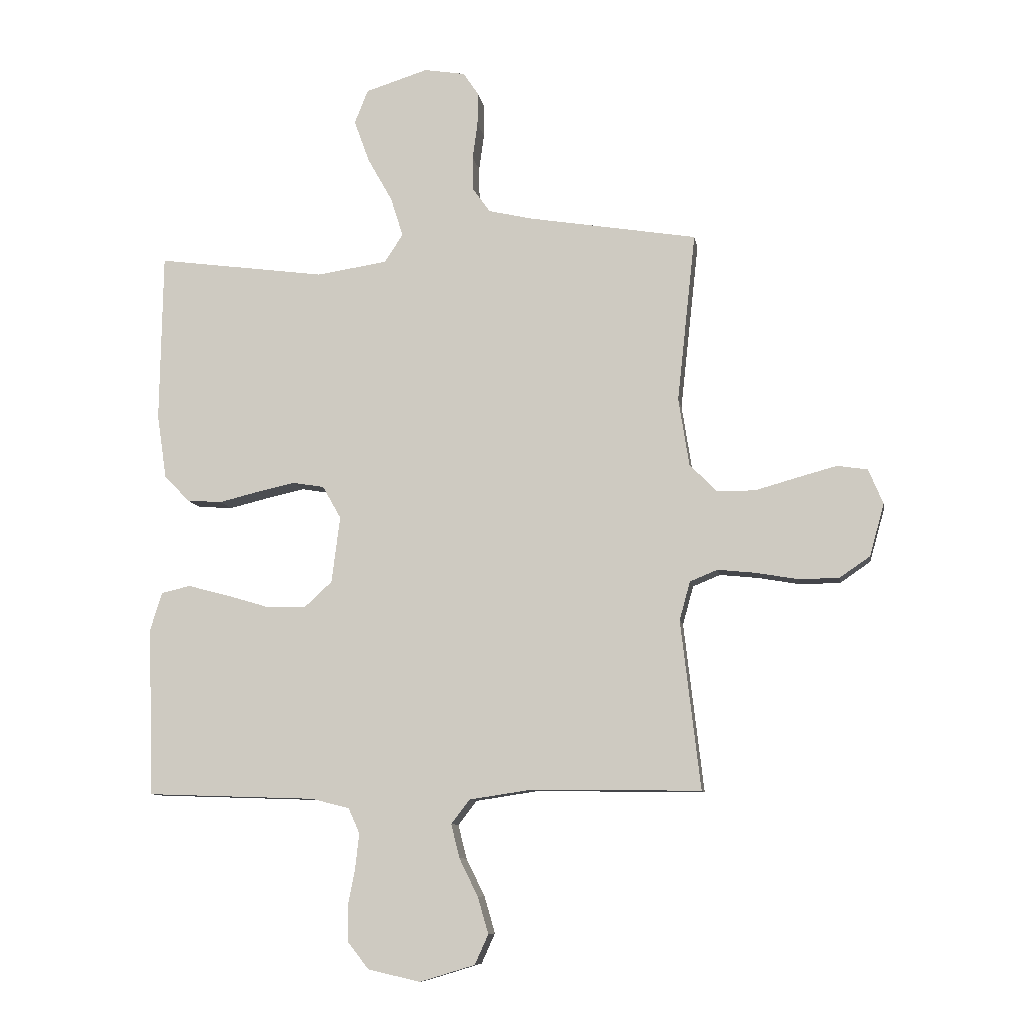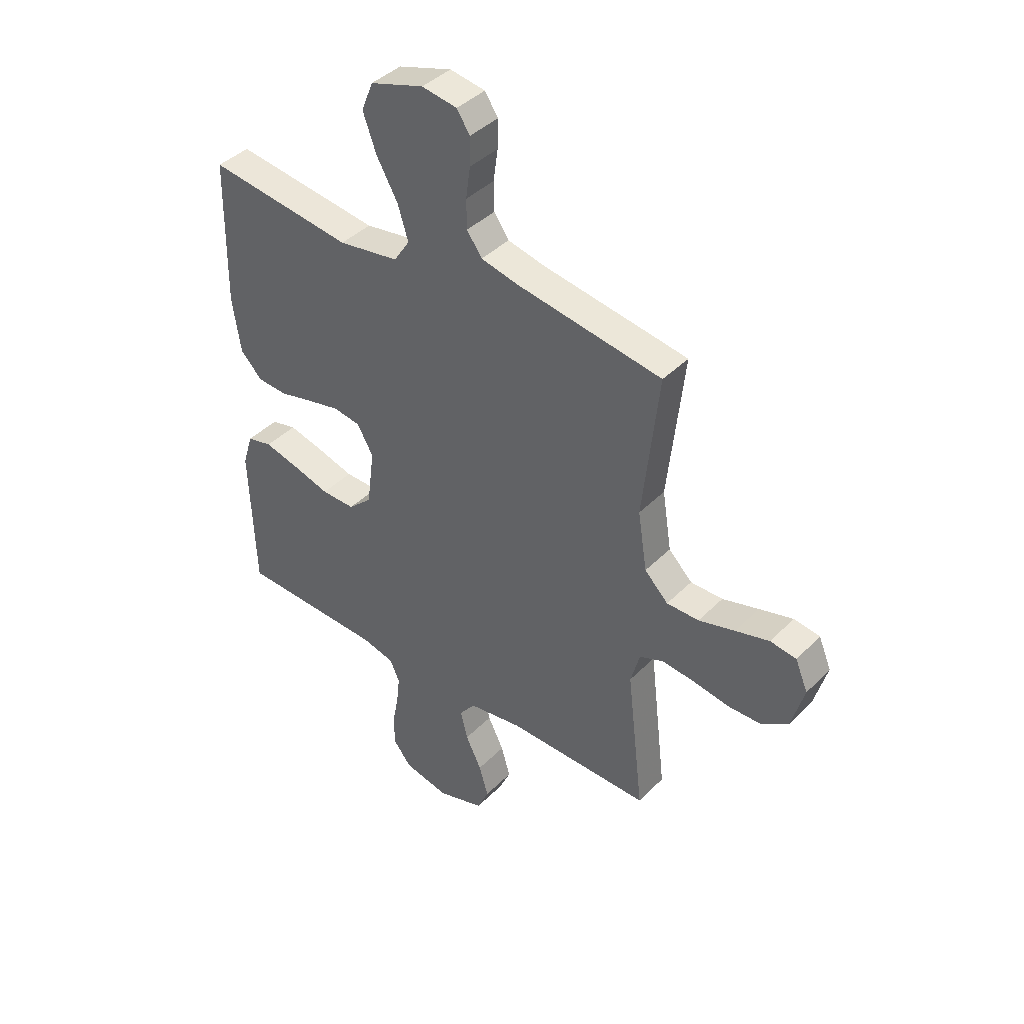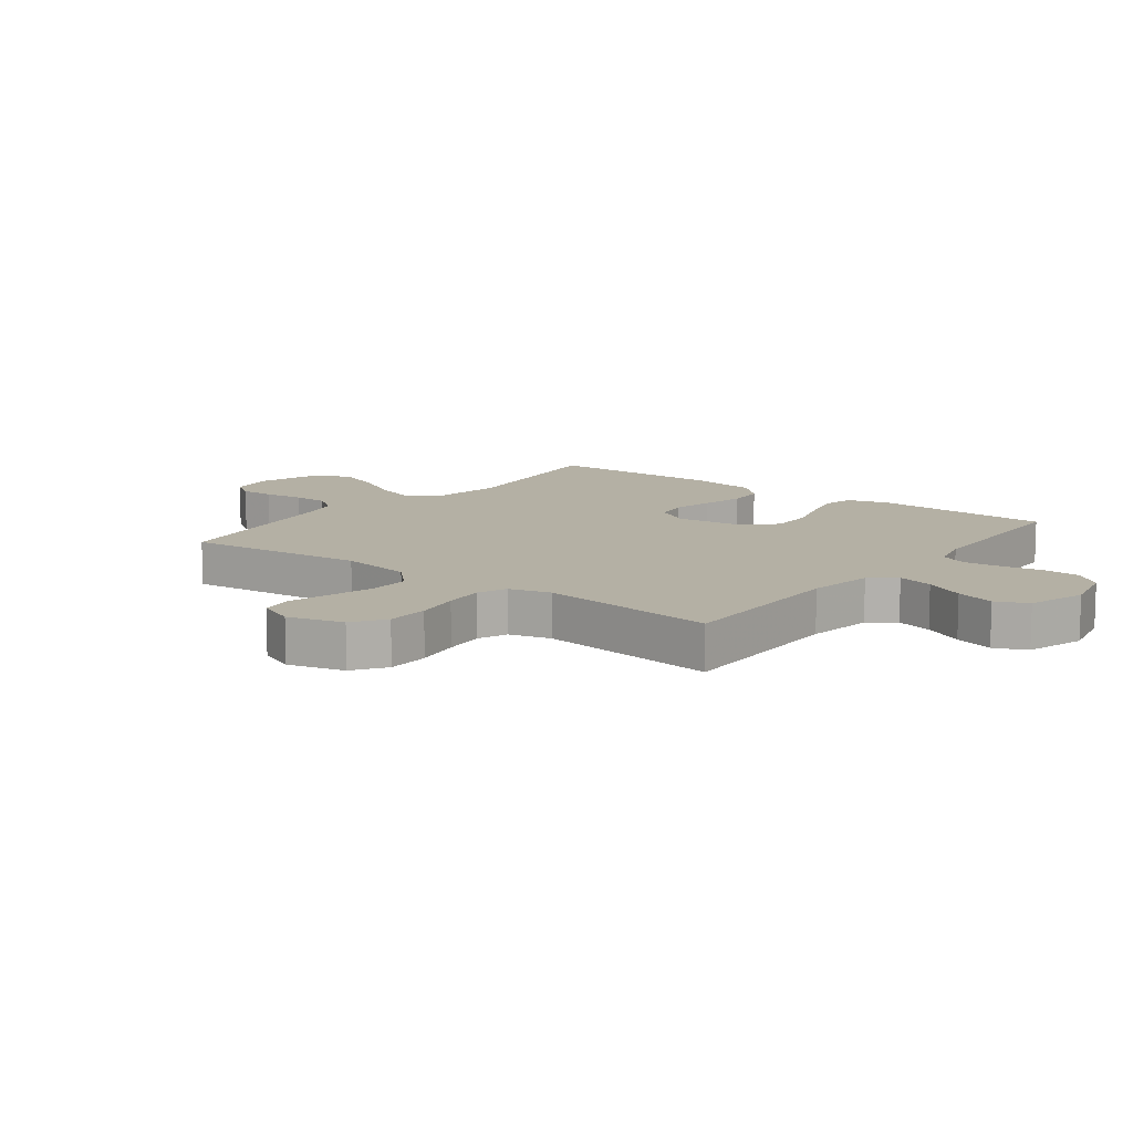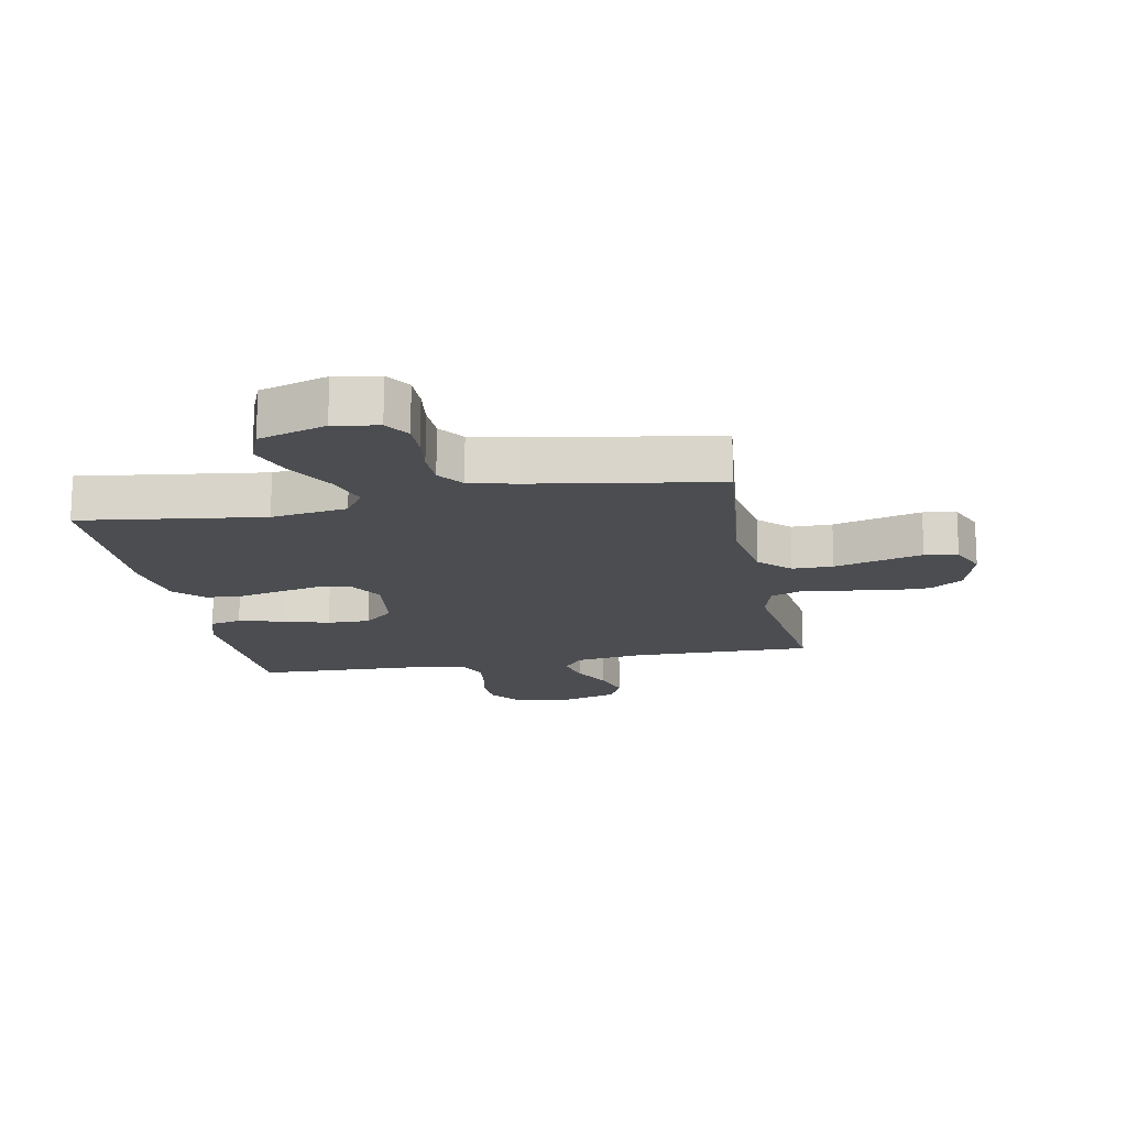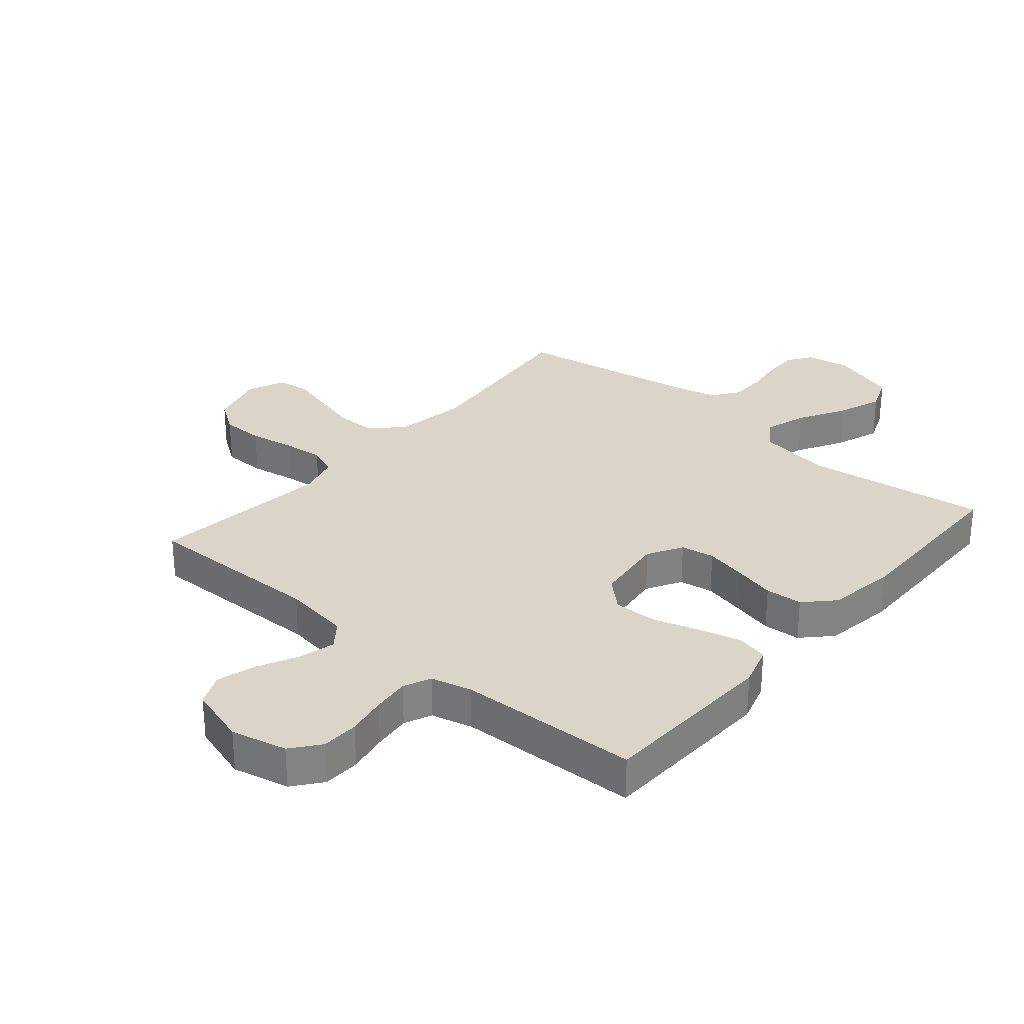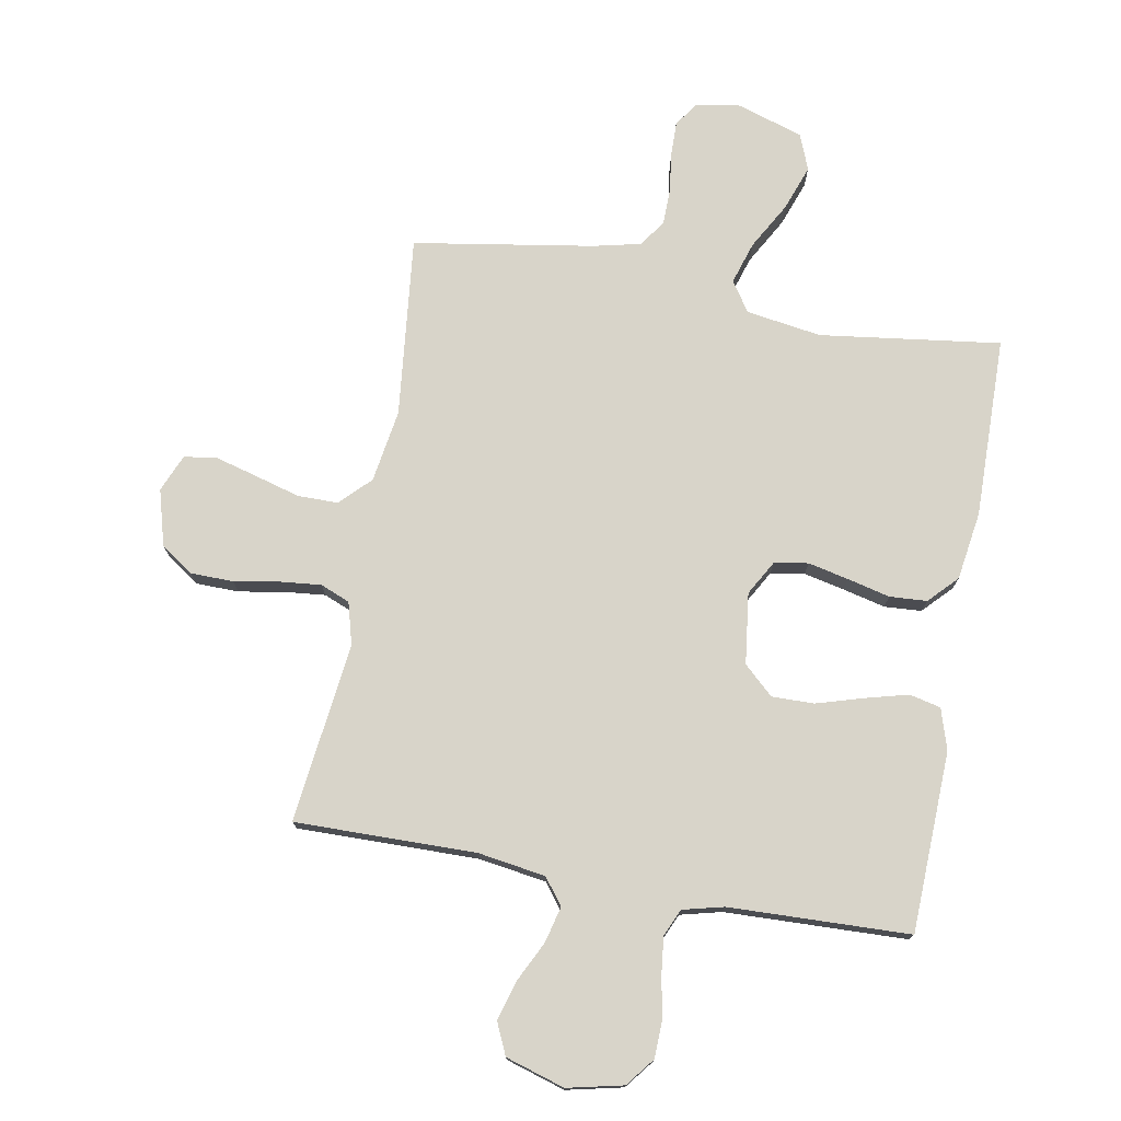
<metadata>
{"format":"obj","ext":"obj","renderer":"f3d","projection":"perspective","resolution":1024,"background":"white","views":[{"elev":-9.2,"azim":9.2,"up":"+Z"},{"elev":40.8,"azim":39.6,"up":"+Z"},{"elev":11.4,"azim":127.5,"up":"+Y"},{"elev":-15.9,"azim":10.9,"up":"+Y"},{"elev":29.4,"azim":-139.5,"up":"+Y"},{"elev":75.5,"azim":-169.7,"up":"+Y"}]}
</metadata>
<code>
v 0.5 0.07 -0.5
v 0.2 0.07 -0.496
v 0.088 0.07 -0.513
v 0.055 0.07 -0.556
v 0.07 0.07 -0.616
v 0.103 0.07 -0.683
v 0.122 0.07 -0.748
v 0.098 0.07 -0.801
v 0 0.07 -0.831
v -0.093 0.07 -0.81
v -0.13 0.07 -0.763
v -0.132 0.07 -0.701
v -0.119 0.07 -0.634
v -0.112 0.07 -0.572
v -0.132 0.07 -0.527
v -0.2 0.07 -0.51
v -0.5 0.07 -0.5
v -0.51 0.07 -0.2
v -0.489 0.07 -0.132
v -0.437 0.07 -0.12
v -0.365 0.07 -0.139
v -0.288 0.07 -0.162
v -0.218 0.07 -0.163
v -0.169 0.07 -0.118
v -0.154 0.07 0
v -0.187 0.07 0.058
v -0.243 0.07 0.067
v -0.311 0.07 0.052
v -0.381 0.07 0.035
v -0.443 0.07 0.039
v -0.488 0.07 0.086
v -0.505 0.07 0.2
v -0.5 0.07 0.5
v -0.2 0.07 0.46
v -0.075 0.07 0.479
v -0.042 0.07 0.529
v -0.064 0.07 0.599
v -0.108 0.07 0.677
v -0.135 0.07 0.752
v -0.111 0.07 0.812
v 0 0.07 0.847
v 0.073 0.07 0.835
v 0.1 0.07 0.794
v 0.099 0.07 0.736
v 0.09 0.07 0.671
v 0.091 0.07 0.611
v 0.122 0.07 0.567
v 0.2 0.07 0.549
v 0.5 0.07 0.5
v 0.467 0.07 0.2
v 0.486 0.07 0.079
v 0.535 0.07 0.03
v 0.602 0.07 0.03
v 0.677 0.07 0.051
v 0.747 0.07 0.07
v 0.801 0.07 0.062
v 0.827 0.07 0
v 0.801 0.07 -0.093
v 0.747 0.07 -0.13
v 0.676 0.07 -0.131
v 0.601 0.07 -0.118
v 0.533 0.07 -0.111
v 0.484 0.07 -0.131
v 0.465 0.07 -0.2
v 0.5 0 -0.5
v 0.2 0 -0.496
v 0.088 0 -0.513
v 0.055 0 -0.556
v 0.07 0 -0.616
v 0.103 0 -0.683
v 0.122 0 -0.748
v 0.098 0 -0.801
v 0 0 -0.831
v -0.093 0 -0.81
v -0.13 0 -0.763
v -0.132 0 -0.701
v -0.119 0 -0.634
v -0.112 0 -0.572
v -0.132 0 -0.527
v -0.2 0 -0.51
v -0.5 0 -0.5
v -0.51 0 -0.2
v -0.489 0 -0.132
v -0.437 0 -0.12
v -0.365 0 -0.139
v -0.288 0 -0.162
v -0.218 0 -0.163
v -0.169 0 -0.118
v -0.154 0 0
v -0.187 0 0.058
v -0.243 0 0.067
v -0.311 0 0.052
v -0.381 0 0.035
v -0.443 0 0.039
v -0.488 0 0.086
v -0.505 0 0.2
v -0.5 0 0.5
v -0.2 0 0.46
v -0.075 0 0.479
v -0.042 0 0.529
v -0.064 0 0.599
v -0.108 0 0.677
v -0.135 0 0.752
v -0.111 0 0.812
v 0 0 0.847
v 0.073 0 0.835
v 0.1 0 0.794
v 0.099 0 0.736
v 0.09 0 0.671
v 0.091 0 0.611
v 0.122 0 0.567
v 0.2 0 0.549
v 0.5 0 0.5
v 0.467 0 0.2
v 0.486 0 0.079
v 0.535 0 0.03
v 0.602 0 0.03
v 0.677 0 0.051
v 0.747 0 0.07
v 0.801 0 0.062
v 0.827 0 0
v 0.801 0 -0.093
v 0.747 0 -0.13
v 0.676 0 -0.131
v 0.601 0 -0.118
v 0.533 0 -0.111
v 0.484 0 -0.131
v 0.465 0 -0.2
f 58 59 60 61
f 58 61 62
f 57 58 62
f 56 57 62
f 53 54 55 56
f 53 56 62 63
f 48 49 50
f 47 48 50 51
f 42 43 44 45
f 42 45 46
f 41 42 46
f 40 41 46
f 37 38 39 40
f 36 37 40 46
f 35 36 46 47
f 31 32 33 34
f 31 34 35
f 28 29 30 31
f 27 28 31 35
f 26 27 35 47
f 19 20 21 22
f 17 18 19 22
f 16 17 22 23
f 15 16 23 24
f 10 11 12 13
f 10 13 14
f 9 10 14
f 8 9 14
f 5 6 7 8
f 4 5 8 14
f 3 4 14 15
f 64 1 2
f 63 64 2 3
f 52 53 63 3
f 25 26 47 51
f 24 25 51 52
f 3 15 24 52
f 125 124 123 122
f 126 125 122
f 126 122 121
f 126 121 120
f 120 119 118 117
f 127 126 120 117
f 114 113 112
f 115 114 112 111
f 109 108 107 106
f 110 109 106
f 110 106 105
f 110 105 104
f 104 103 102 101
f 110 104 101 100
f 111 110 100 99
f 98 97 96 95
f 99 98 95
f 95 94 93 92
f 99 95 92 91
f 111 99 91 90
f 86 85 84 83
f 86 83 82 81
f 87 86 81 80
f 88 87 80 79
f 77 76 75 74
f 78 77 74
f 78 74 73
f 78 73 72
f 72 71 70 69
f 78 72 69 68
f 79 78 68 67
f 66 65 128
f 67 66 128 127
f 67 127 117 116
f 115 111 90 89
f 116 115 89 88
f 116 88 79 67
f 1 65 66 2
f 2 66 67 3
f 3 67 68 4
f 4 68 69 5
f 5 69 70 6
f 6 70 71 7
f 7 71 72 8
f 8 72 73 9
f 9 73 74 10
f 10 74 75 11
f 11 75 76 12
f 12 76 77 13
f 13 77 78 14
f 14 78 79 15
f 15 79 80 16
f 16 80 81 17
f 17 81 82 18
f 18 82 83 19
f 19 83 84 20
f 20 84 85 21
f 21 85 86 22
f 22 86 87 23
f 23 87 88 24
f 24 88 89 25
f 25 89 90 26
f 26 90 91 27
f 27 91 92 28
f 28 92 93 29
f 29 93 94 30
f 30 94 95 31
f 31 95 96 32
f 32 96 97 33
f 33 97 98 34
f 34 98 99 35
f 35 99 100 36
f 36 100 101 37
f 37 101 102 38
f 38 102 103 39
f 39 103 104 40
f 40 104 105 41
f 41 105 106 42
f 42 106 107 43
f 43 107 108 44
f 44 108 109 45
f 45 109 110 46
f 46 110 111 47
f 47 111 112 48
f 48 112 113 49
f 49 113 114 50
f 50 114 115 51
f 51 115 116 52
f 52 116 117 53
f 53 117 118 54
f 54 118 119 55
f 55 119 120 56
f 56 120 121 57
f 57 121 122 58
f 58 122 123 59
f 59 123 124 60
f 60 124 125 61
f 61 125 126 62
f 62 126 127 63
f 63 127 128 64
f 64 128 65 1

</code>
